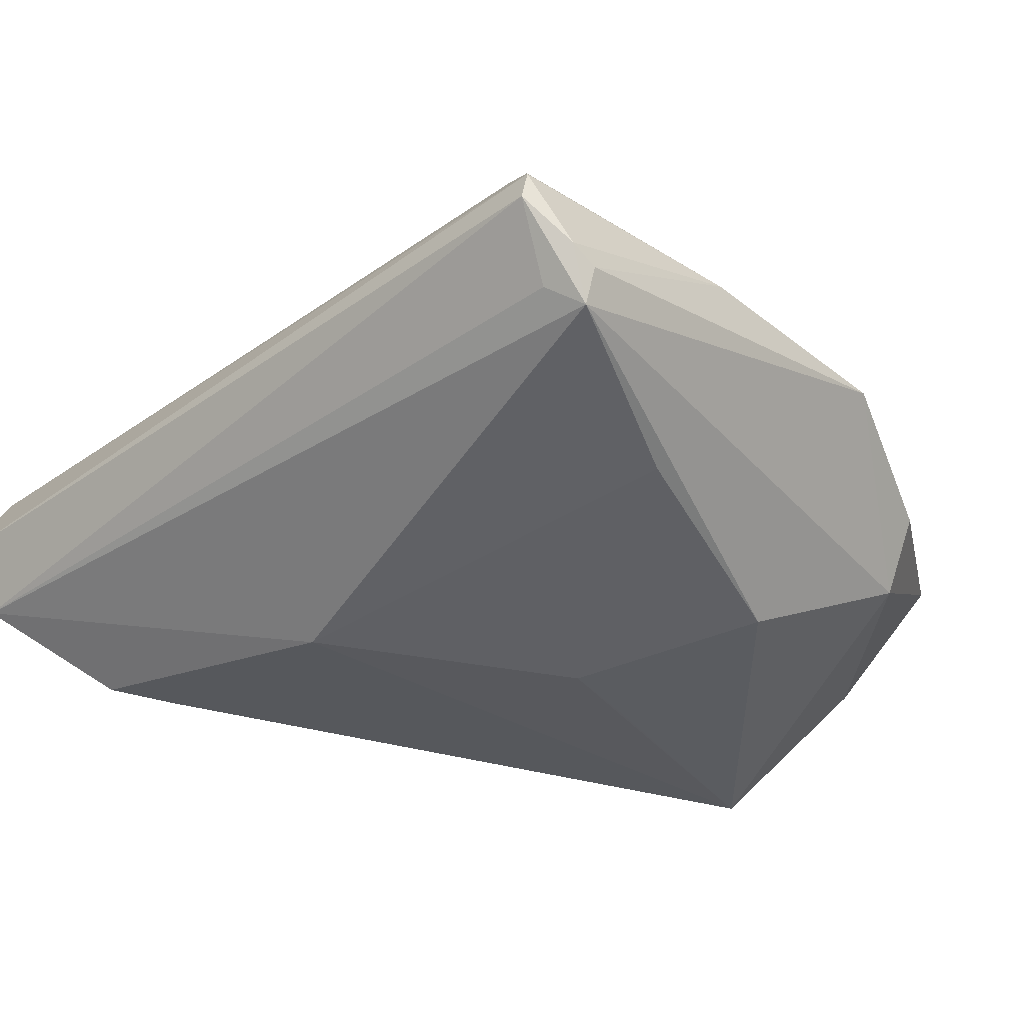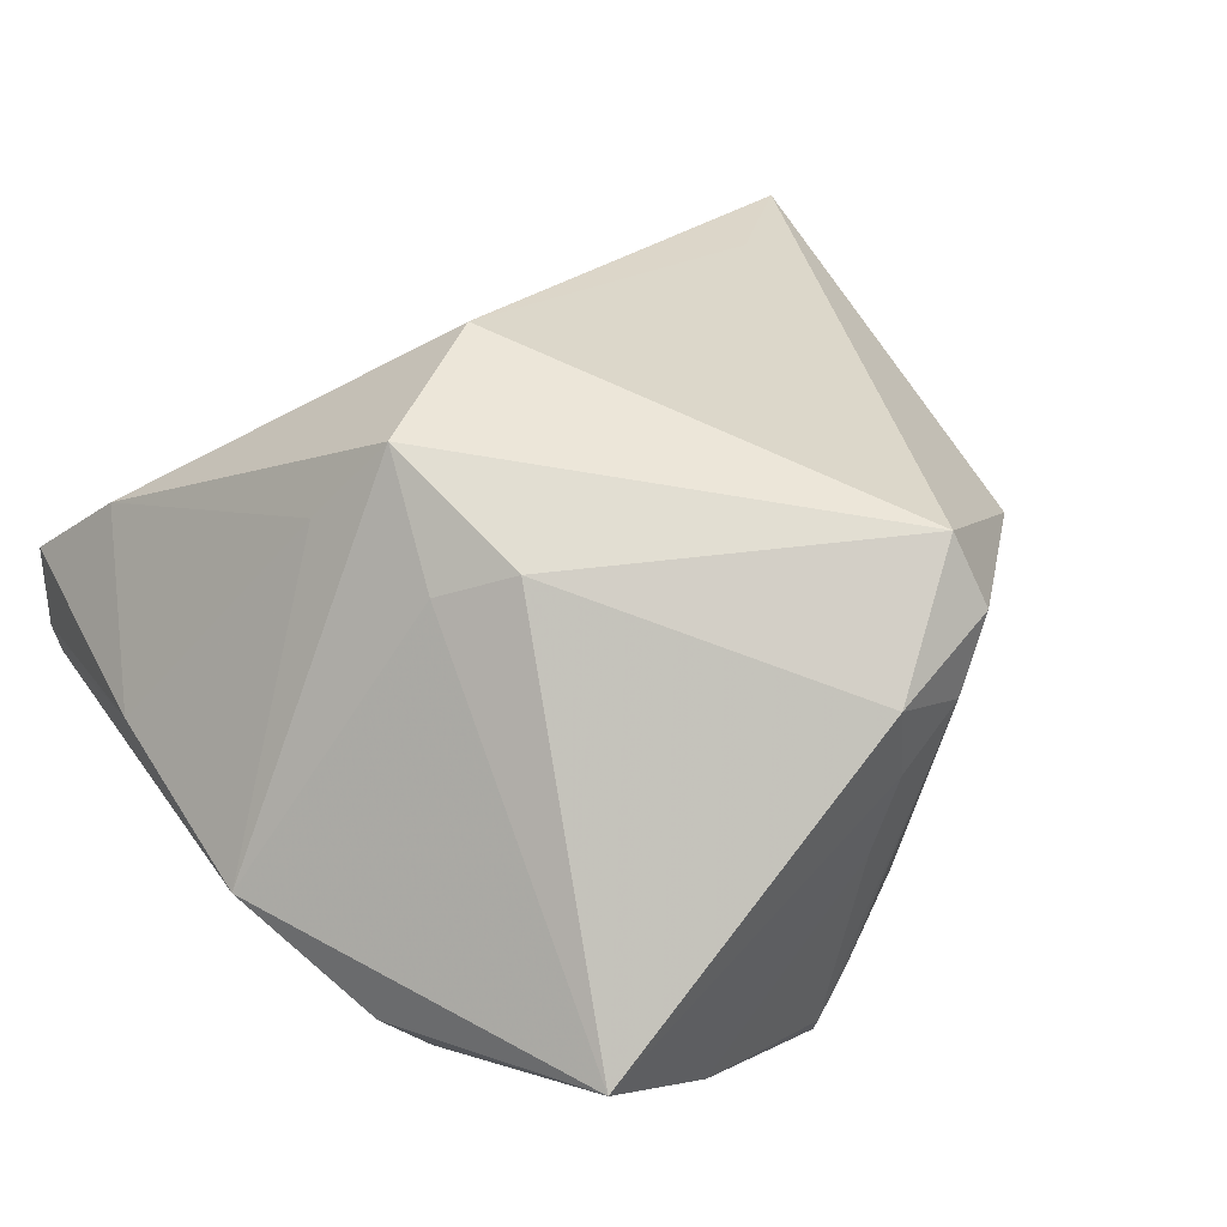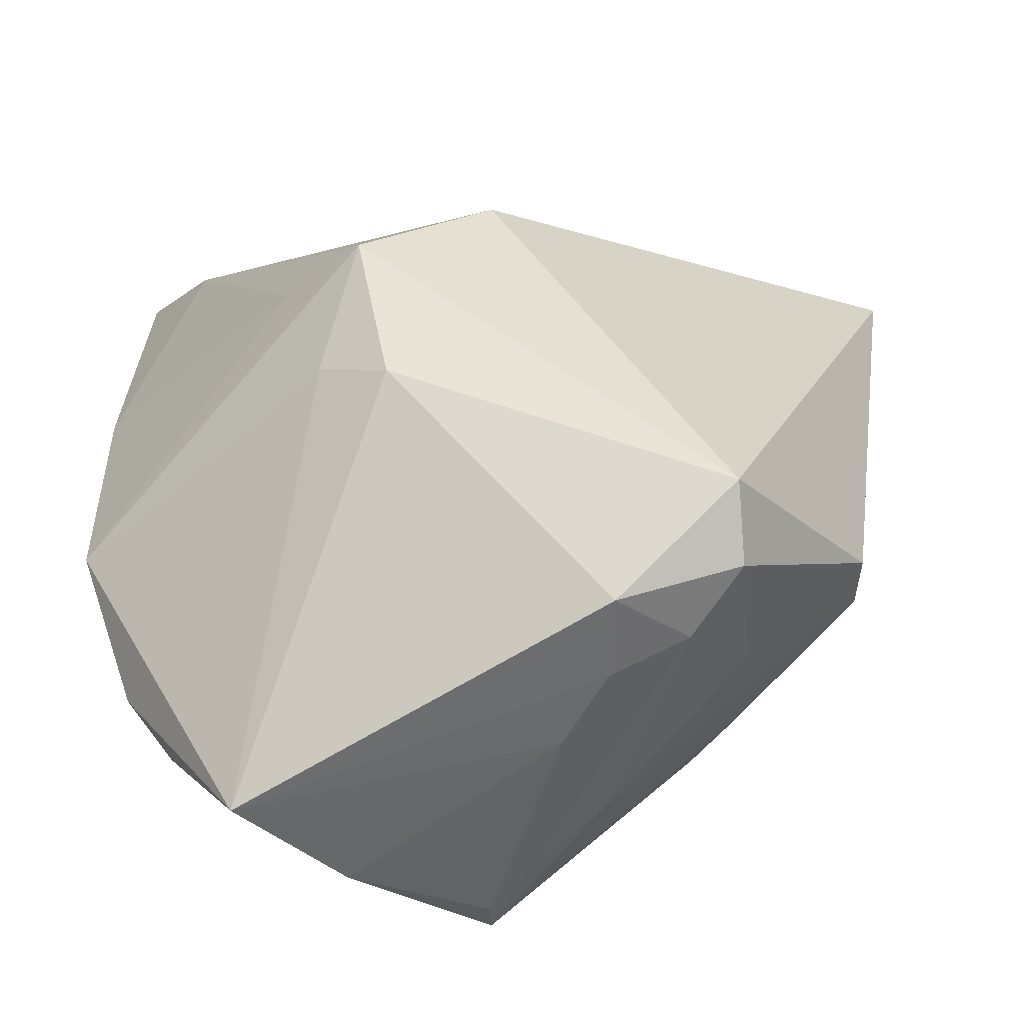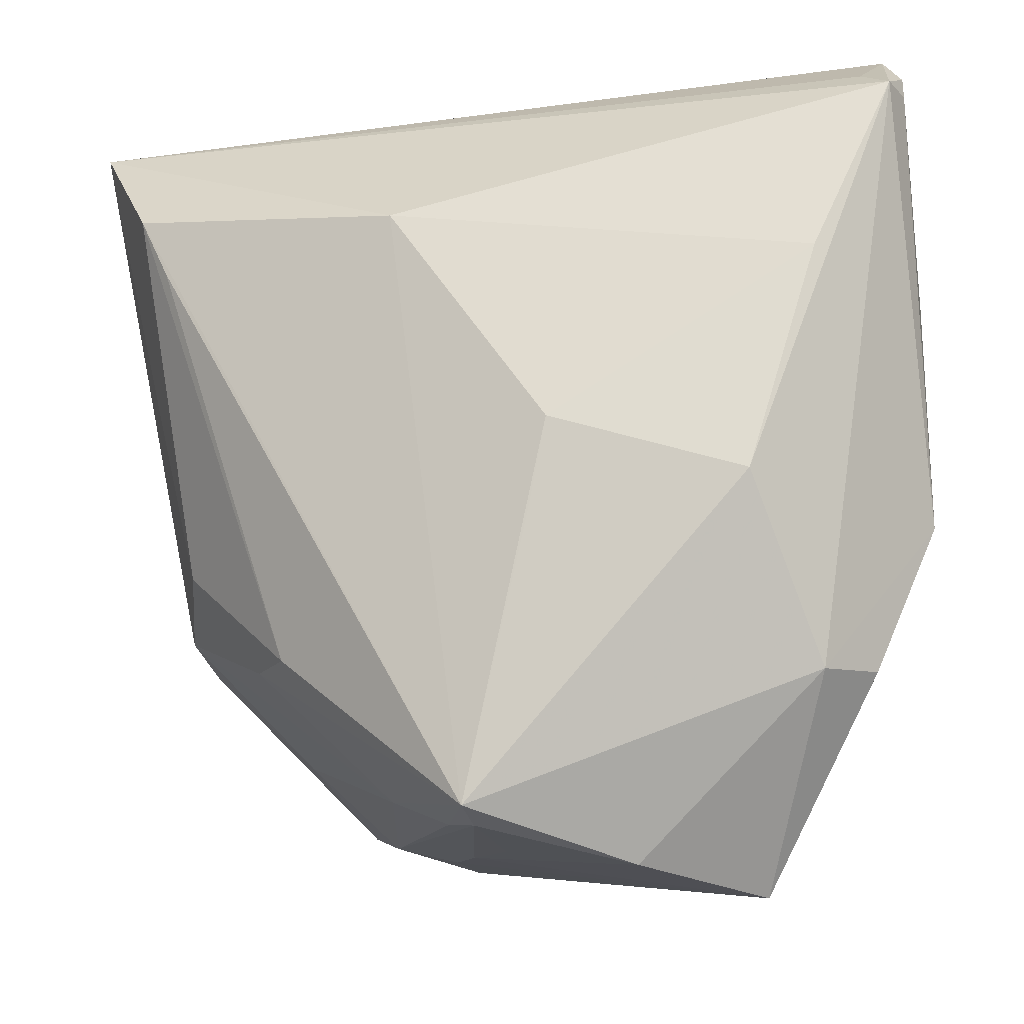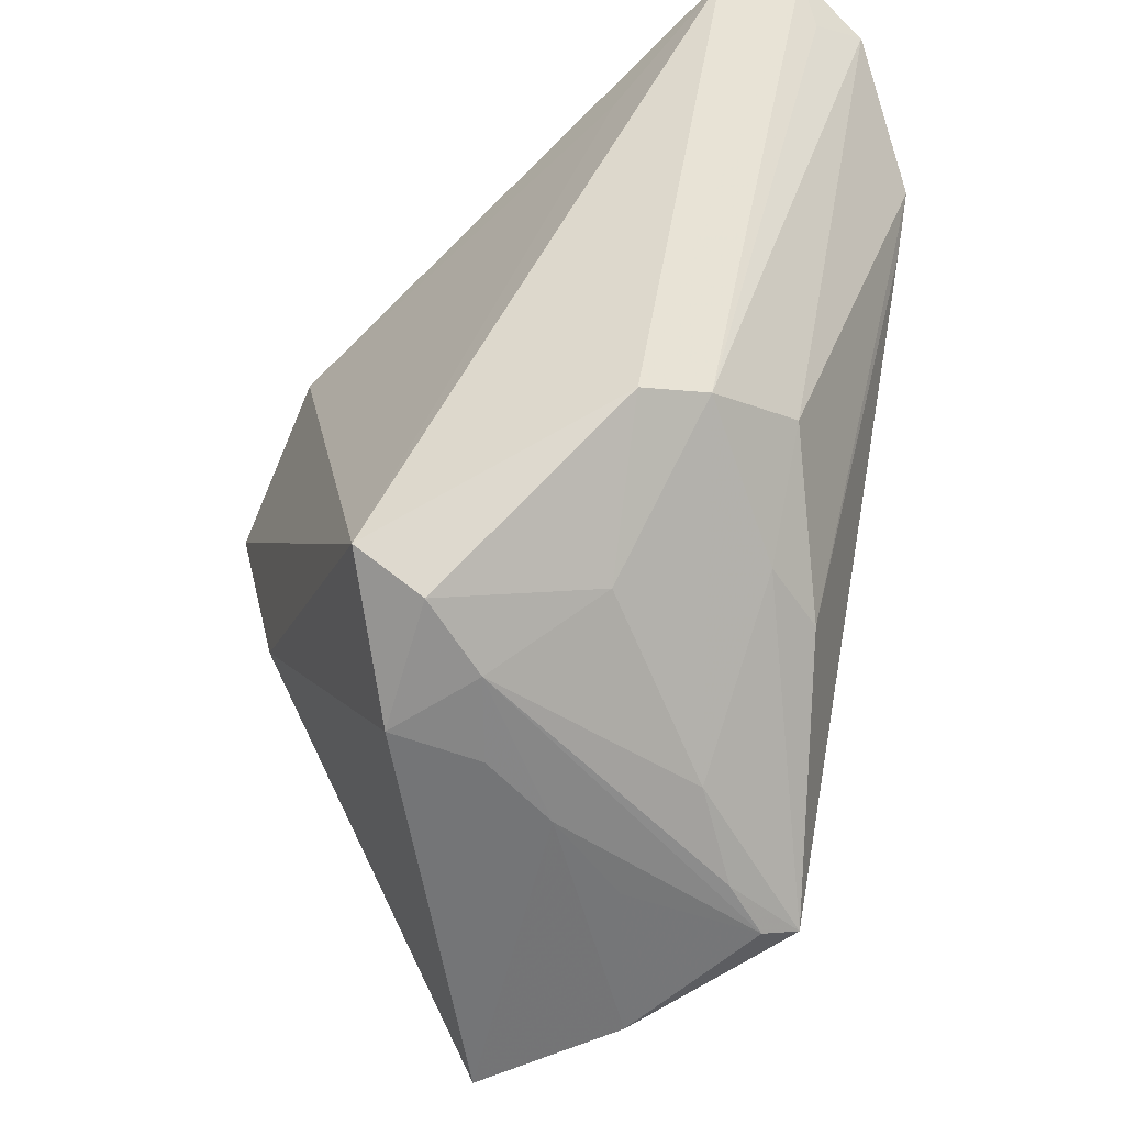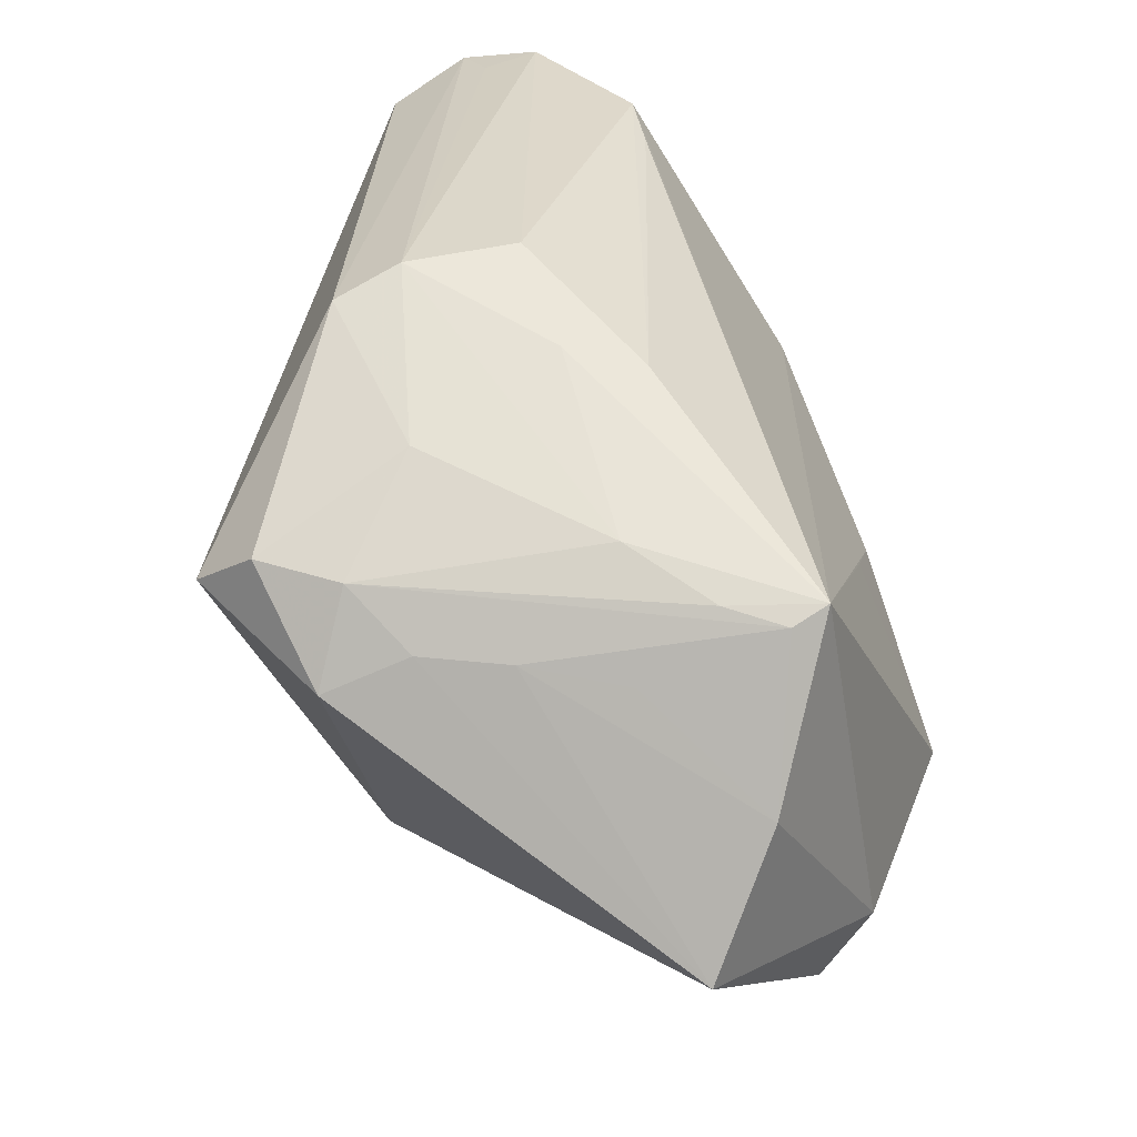
<metadata>
{"format":"obj","ext":"obj","renderer":"f3d","projection":"perspective","resolution":1024,"background":"white","views":[{"elev":-38.5,"azim":-136.4,"up":"+Z"},{"elev":52.2,"azim":-30.8,"up":"+Z"},{"elev":-49.6,"azim":-4.8,"up":"+Y"},{"elev":-20.2,"azim":-168.0,"up":"+Y"},{"elev":-44.5,"azim":66.8,"up":"+Y"},{"elev":-72.5,"azim":112.5,"up":"+Y"}]}
</metadata>
<code>
v 0.04113 -0.0171 0.004215
v -0.00555 -0.01408 -0.02592
v -0.007654 -0.004313 -0.02694
v -0.04642 0.03547 -0.0153
v -0.04642 0.01471 -0.003421
v -0.04642 -0.01121 -0.002217
v -0.03467 -0.03009 -0.01465
v 0.03764 0.01936 -0.02094
v 0.007291 -0.04383 0.005916
v -0.01738 0.005583 0.0325
v -0.03627 0.01462 -0.02311
v -0.04174 0.03798 -0.01667
v -0.03905 0.04017 -0.001411
v 0.02284 -0.03134 0.0325
v 0.02434 -0.02564 -0.0146
v 0.005676 -0.04445 -0.01339
v 0.04957 0.03751 -0.006499
v 0.024 -0.03668 0.02559
v 0.04057 -0.01899 0.0116
v 0.009872 0.02124 -0.02634
v -0.002454 0.0168 0.03105
v -0.02531 0.008246 0.02304
v -0.04506 0.0354 -0.01947
v 0.02913 -0.02475 -0.007551
v 0.002165 -0.04468 -0.02271
v 0.01124 -0.04242 0.01449
v -0.03965 -0.02867 -0.007147
v 0.03776 -0.01278 -0.00685
v 0.01084 -0.04165 0.02426
v 0.02727 -0.03183 0.00848
v -0.044 0.04351 -0.009454
v -0.01342 -0.01319 0.02954
v 0.05101 0.04335 -0.004222
v -0.03729 0.03556 0.004959
v 0.04085 0.02623 -0.02089
v 0.01352 -0.04015 -0.006967
v -0.02072 -0.008219 0.0253
v -0.04431 0.04299 -0.006112
v -0.02874 -0.01137 -0.02568
v 0.001748 -0.04589 -0.01867
v -0.04631 0.03852 -0.01394
v 0.001559 -0.04542 -0.003608
v 0.03822 0.02751 0.01227
v 0.01934 -0.03966 0.01806
v 0.04958 0.03916 0.004879
v -0.0141 -0.04909 -0.01096
v -0.02642 -0.05091 0.0003675
v 0.04884 0.03956 -0.0124
f 31 38 33
f 32 14 10
f 33 38 45
f 10 14 21
f 7 23 39
f 7 6 23
f 39 25 7
f 25 46 7
f 7 46 47
f 20 35 25
f 48 31 33
f 48 20 23
f 35 20 48
f 29 32 47
f 14 32 29
f 47 26 29
f 10 6 37
f 37 32 10
f 37 6 47
f 47 32 37
f 13 45 38
f 14 45 43
f 43 21 14
f 45 21 43
f 38 5 34
f 34 13 38
f 10 21 34
f 34 21 45
f 45 13 34
f 22 6 10
f 22 5 6
f 10 34 22
f 22 34 5
f 23 6 4
f 6 5 4
f 6 7 27
f 47 6 27
f 27 7 47
f 3 20 25
f 39 23 11
f 23 20 11
f 11 3 39
f 20 3 11
f 23 31 12
f 12 48 23
f 31 48 12
f 17 48 33
f 33 1 17
f 17 1 48
f 33 45 19
f 19 1 33
f 19 45 14
f 40 46 25
f 41 5 38
f 41 4 5
f 38 31 41
f 41 31 23
f 23 4 41
f 2 25 39
f 39 3 2
f 2 3 25
f 25 35 8
f 8 15 25
f 35 15 8
f 25 15 24
f 28 15 35
f 35 48 28
f 48 1 28
f 1 24 28
f 28 24 15
f 18 19 14
f 14 29 18
f 47 46 9
f 9 26 47
f 44 29 26
f 44 18 29
f 26 9 44
f 44 9 40
f 46 40 42
f 42 9 46
f 40 9 42
f 25 24 36
f 36 24 1
f 19 18 30
f 18 44 30
f 1 19 30
f 30 36 1
f 44 36 30
f 16 44 40
f 16 36 44
f 16 40 25
f 25 36 16

</code>
